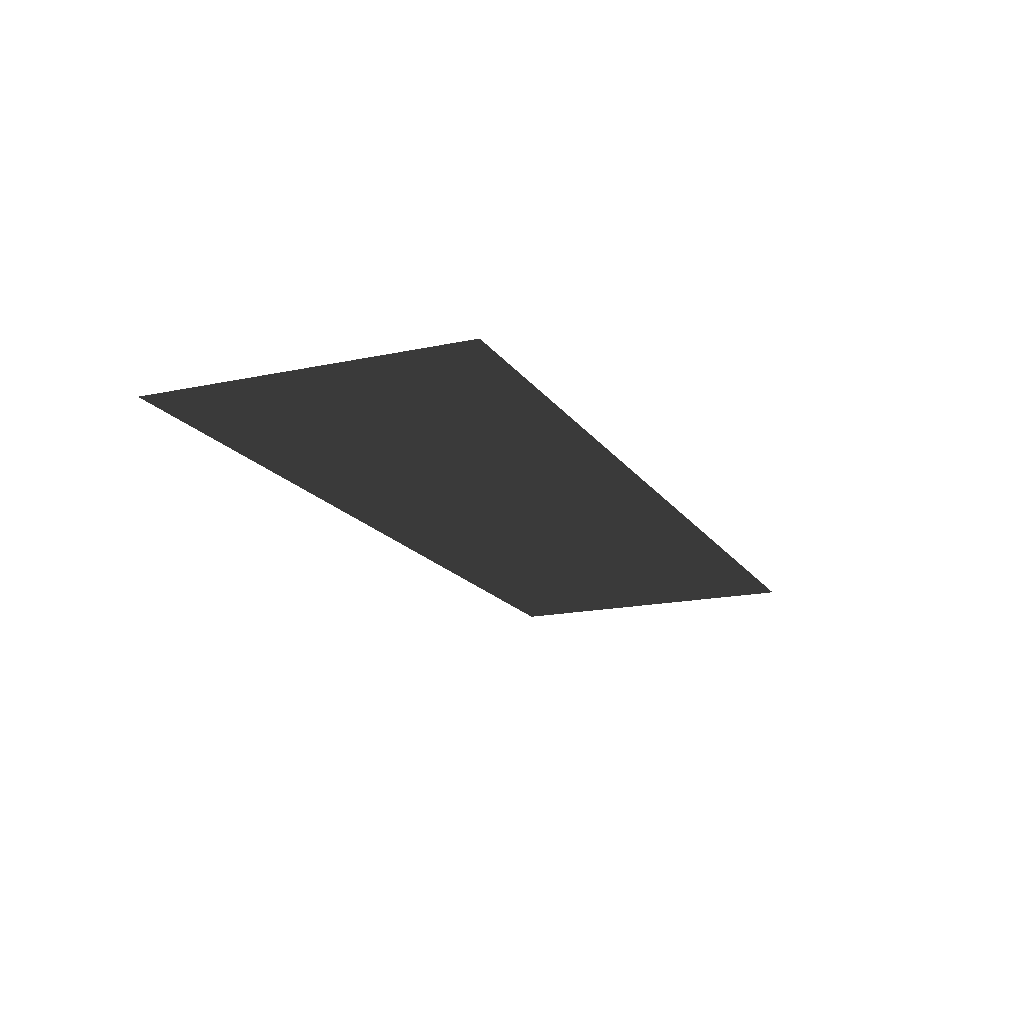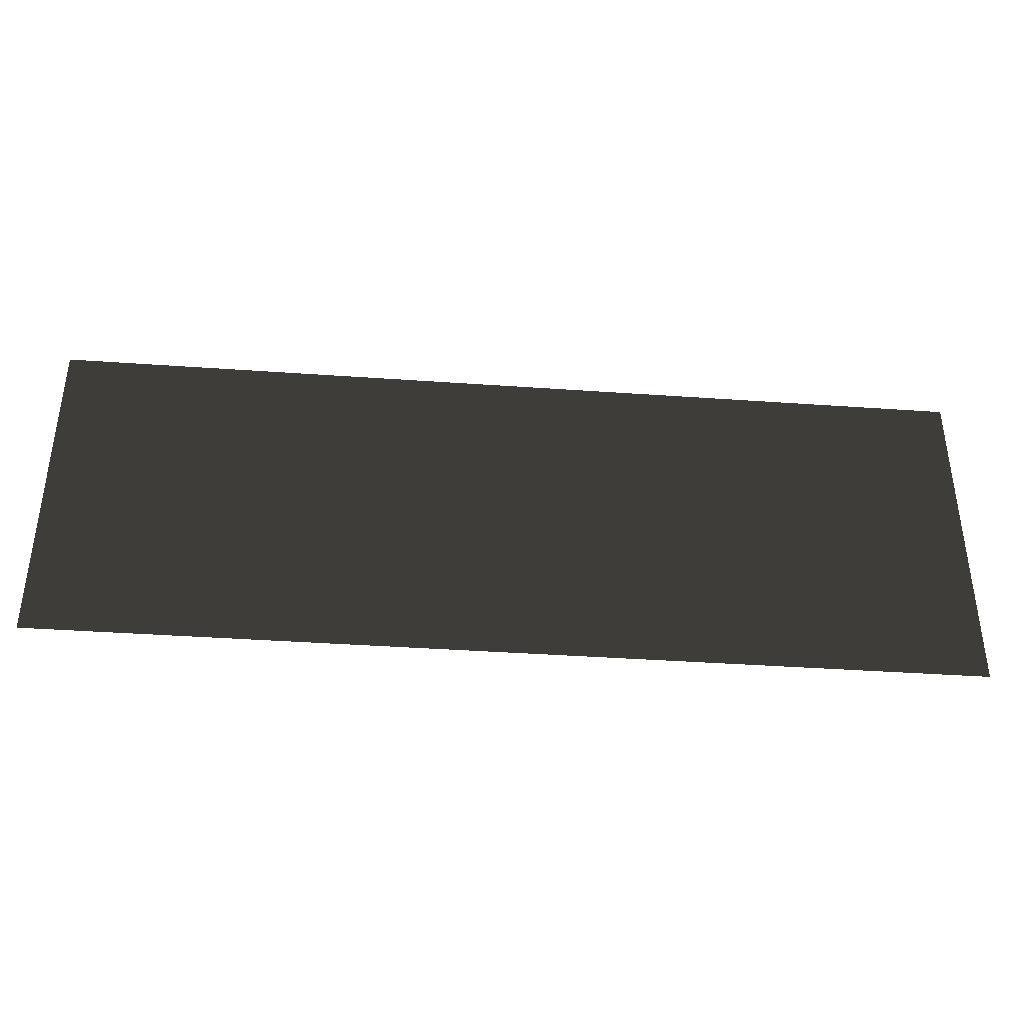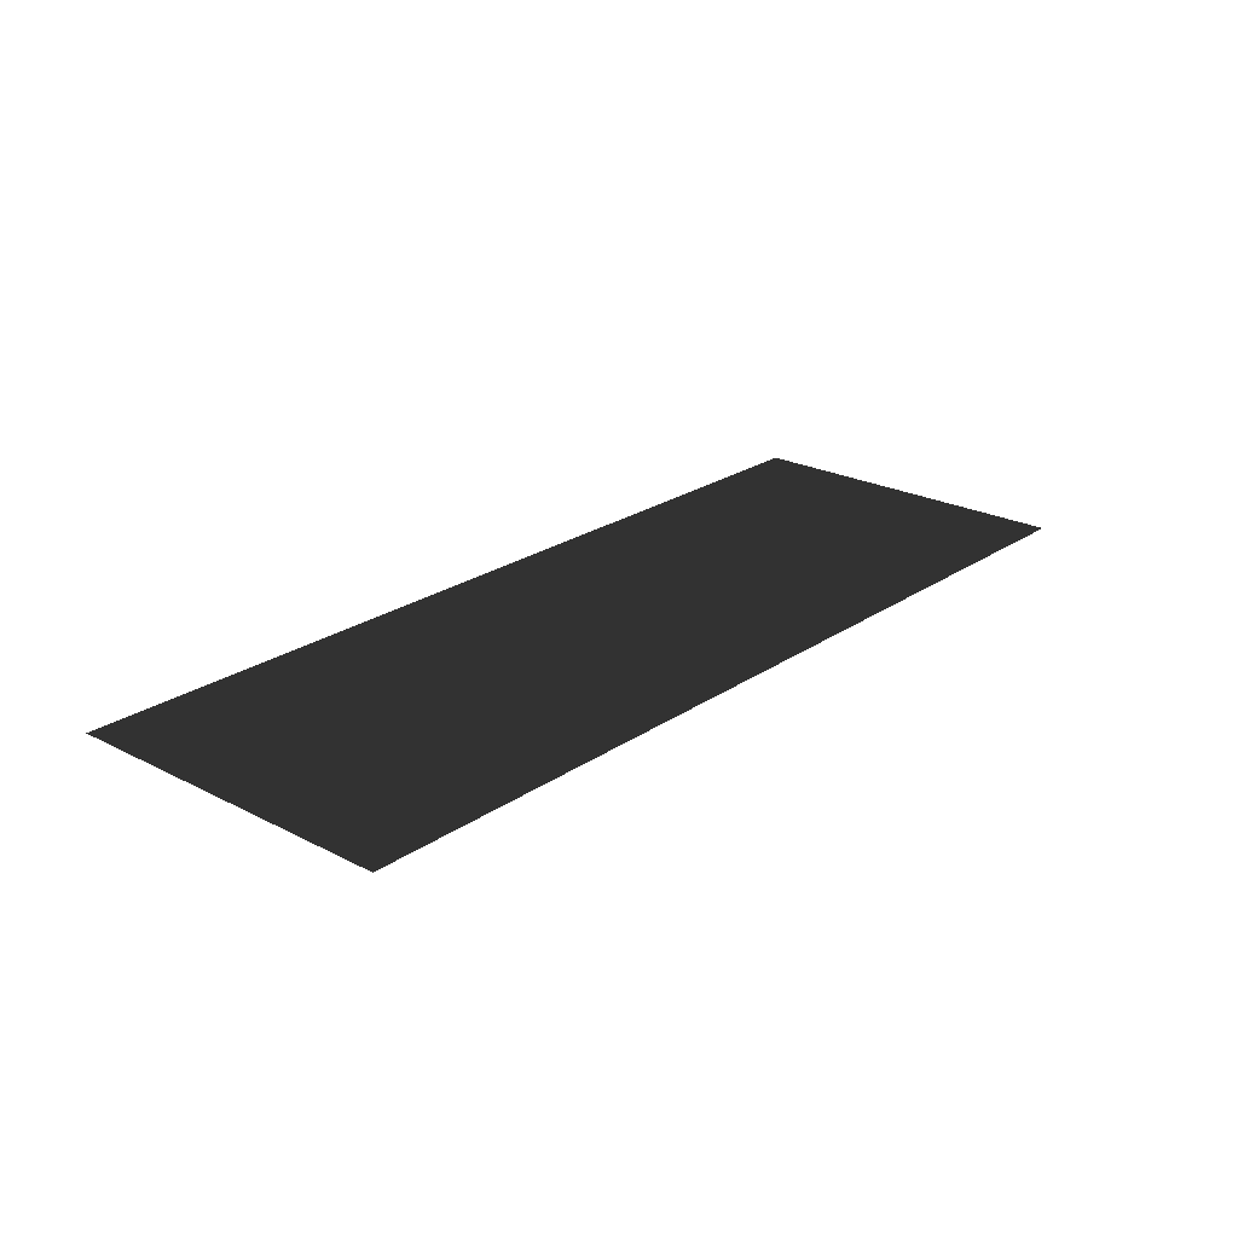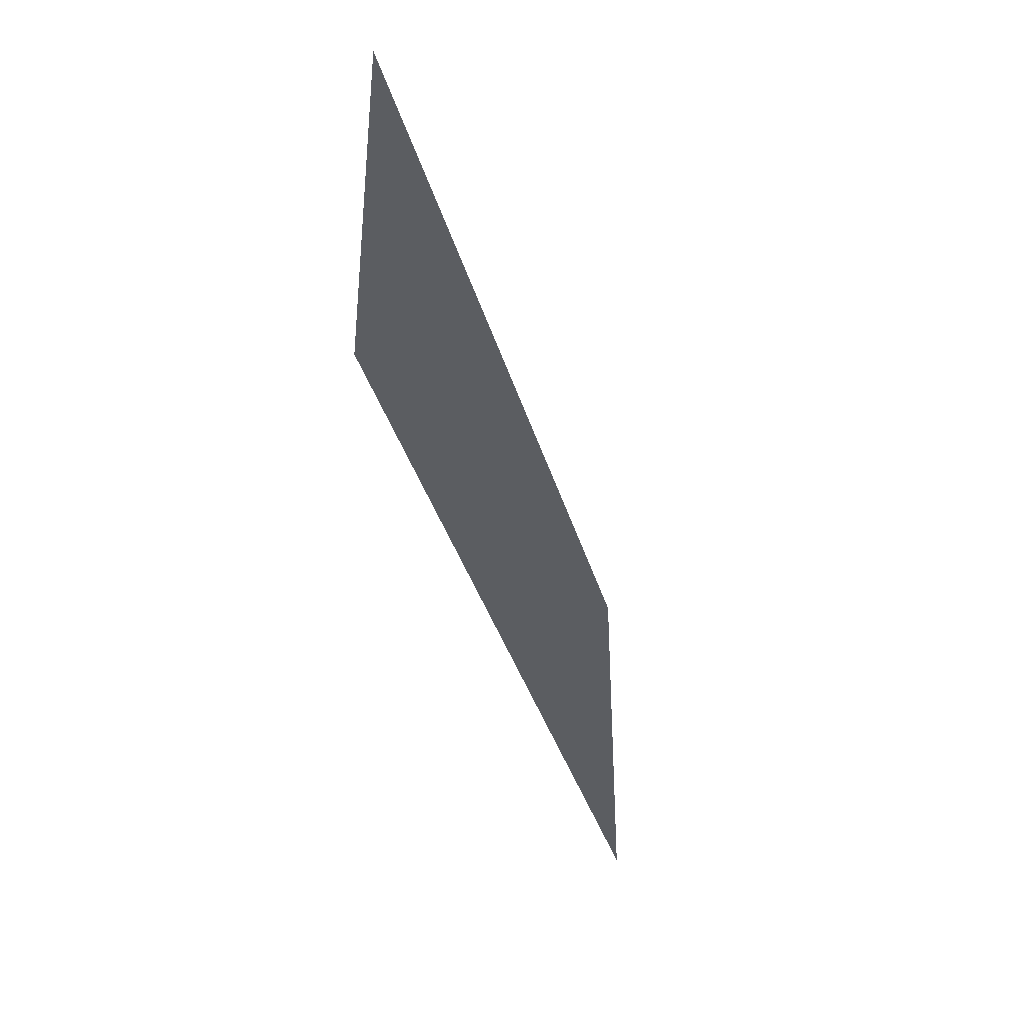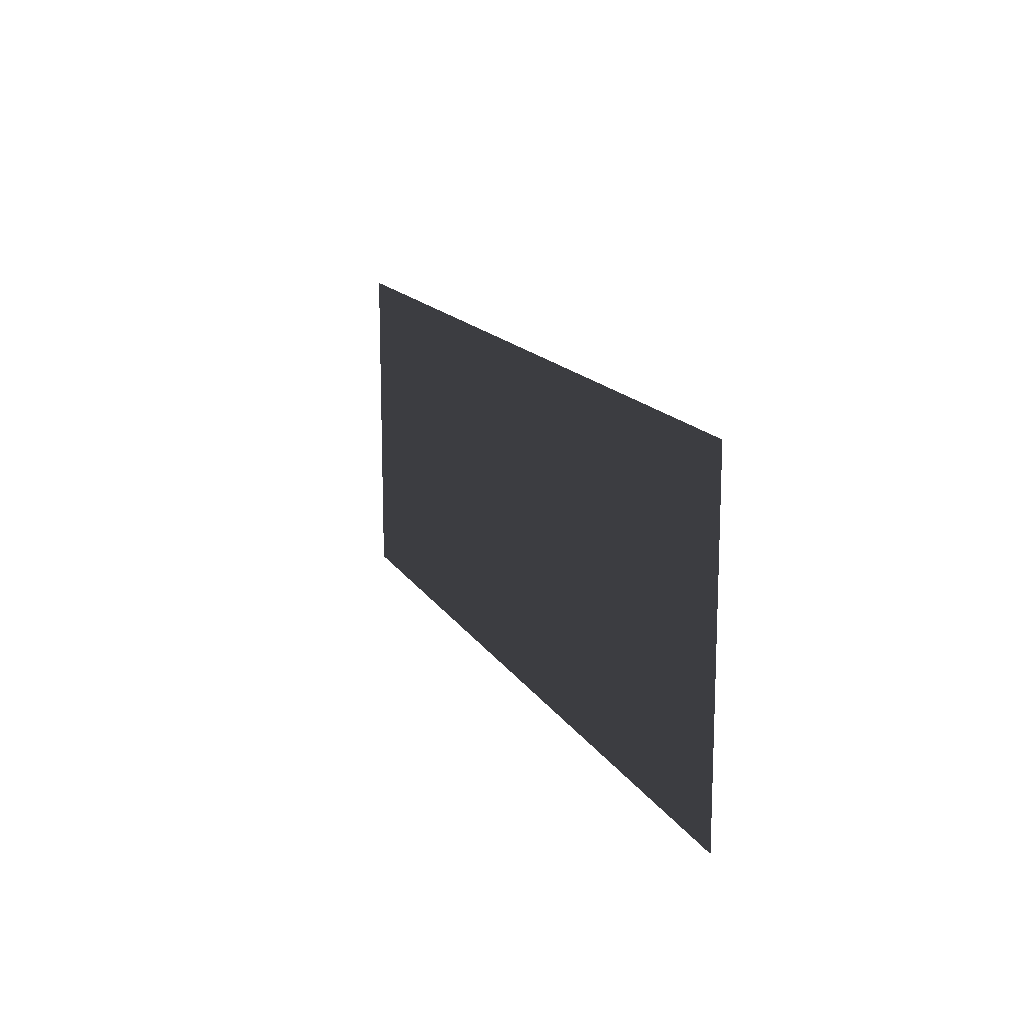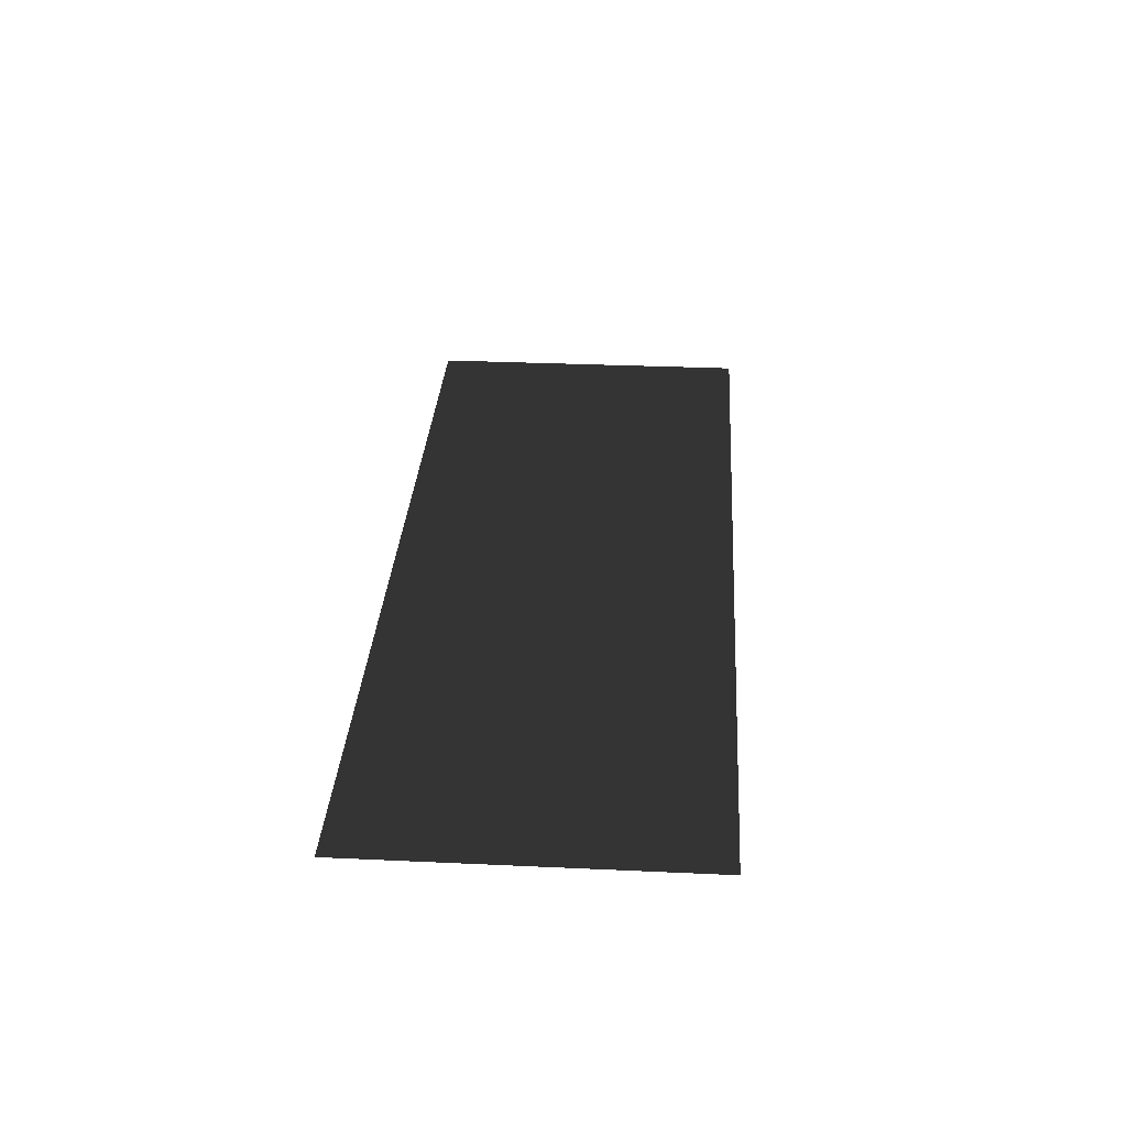
<metadata>
{"format":"obj","ext":"obj","renderer":"f3d","projection":"perspective","resolution":1024,"background":"white","views":[{"elev":-17.1,"azim":113.4,"up":"+Z"},{"elev":-38.7,"azim":-5.1,"up":"+Y"},{"elev":23.1,"azim":-48.9,"up":"+Z"},{"elev":-35.4,"azim":105.0,"up":"+Y"},{"elev":14.7,"azim":-110.2,"up":"+Y"},{"elev":31.6,"azim":-86.3,"up":"+Z"}]}
</metadata>
<code>
v 0.4597 0.1696 0.006156
v 0.4597 -0.1696 0.006156
v -0.4597 -0.1696 0.006156
v -0.4597 0.1696 0.006156
g Platform_for_grass(Clone)_35939_831
f 1 3 2
f 1 4 3

</code>
